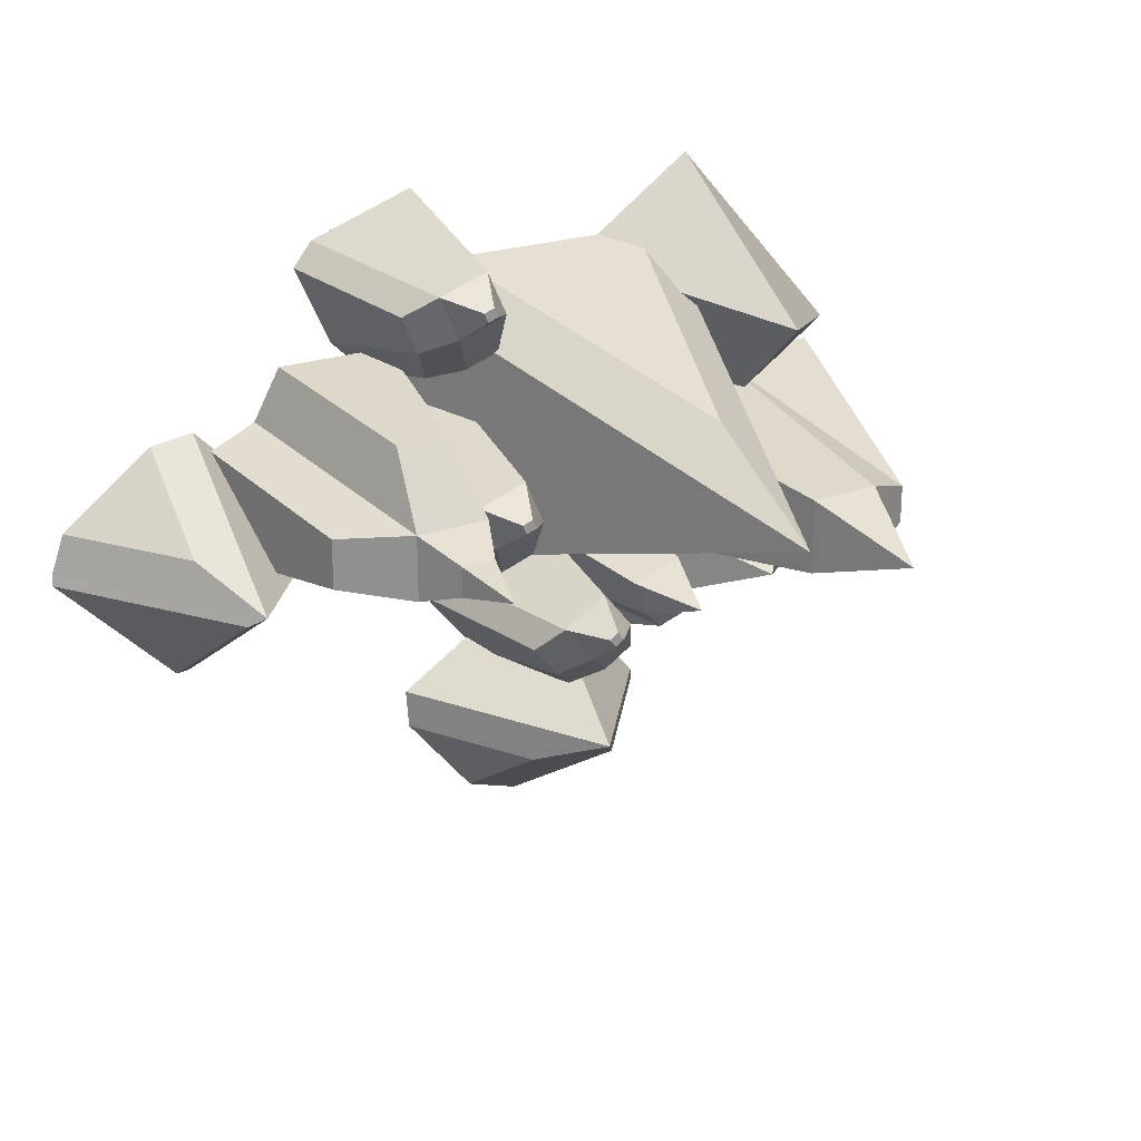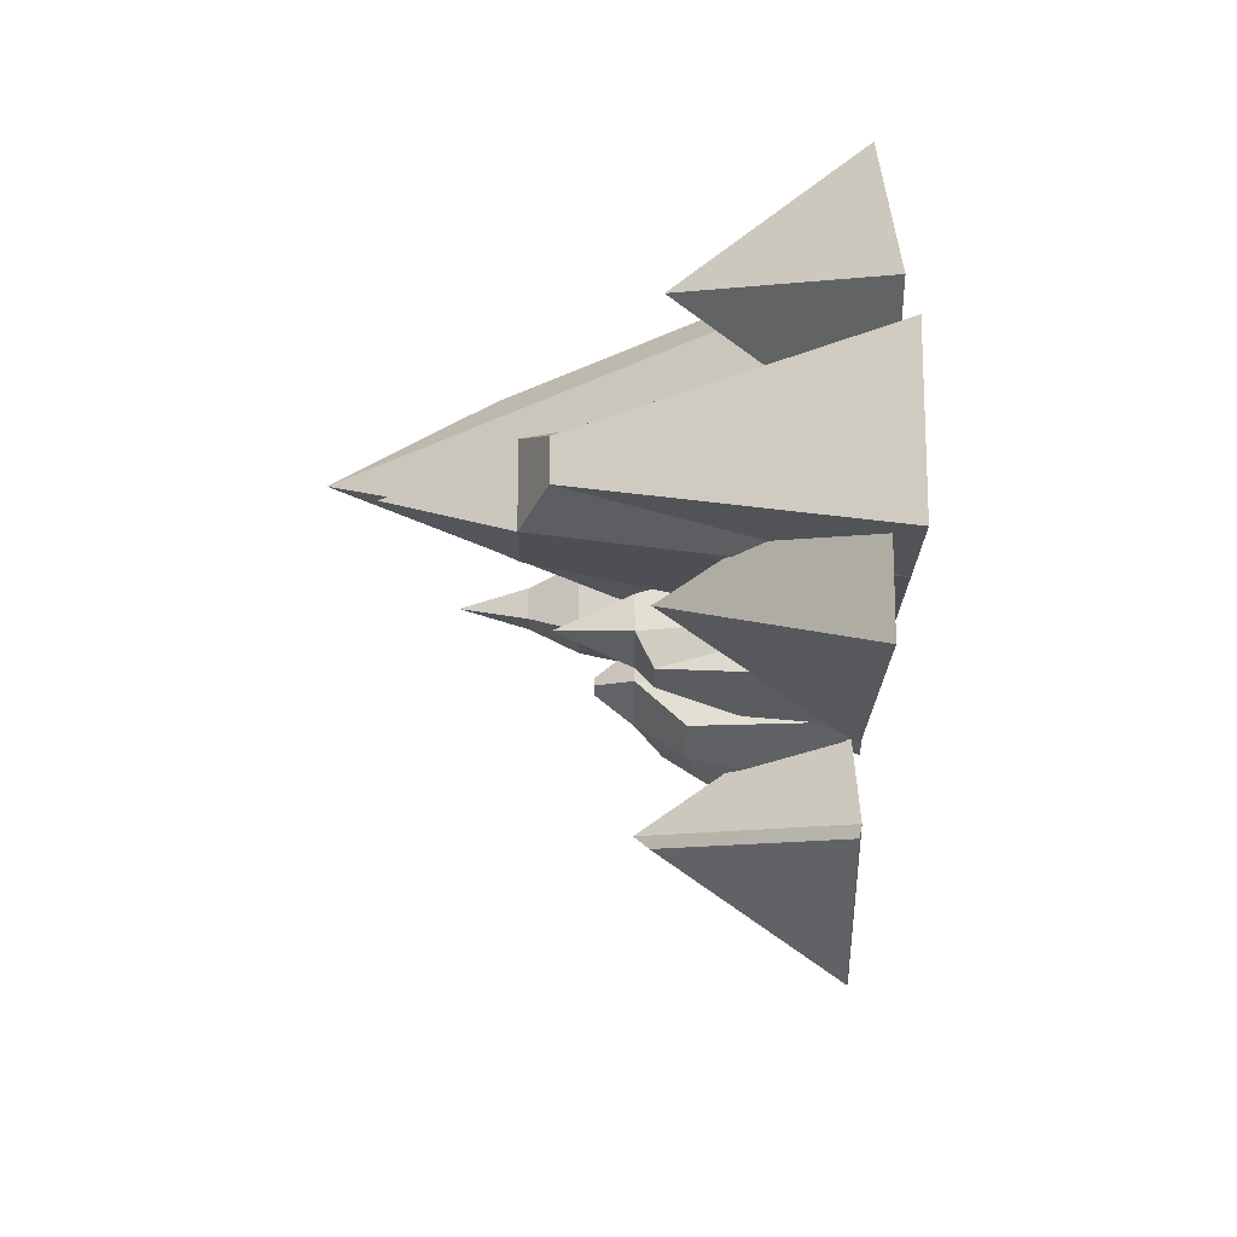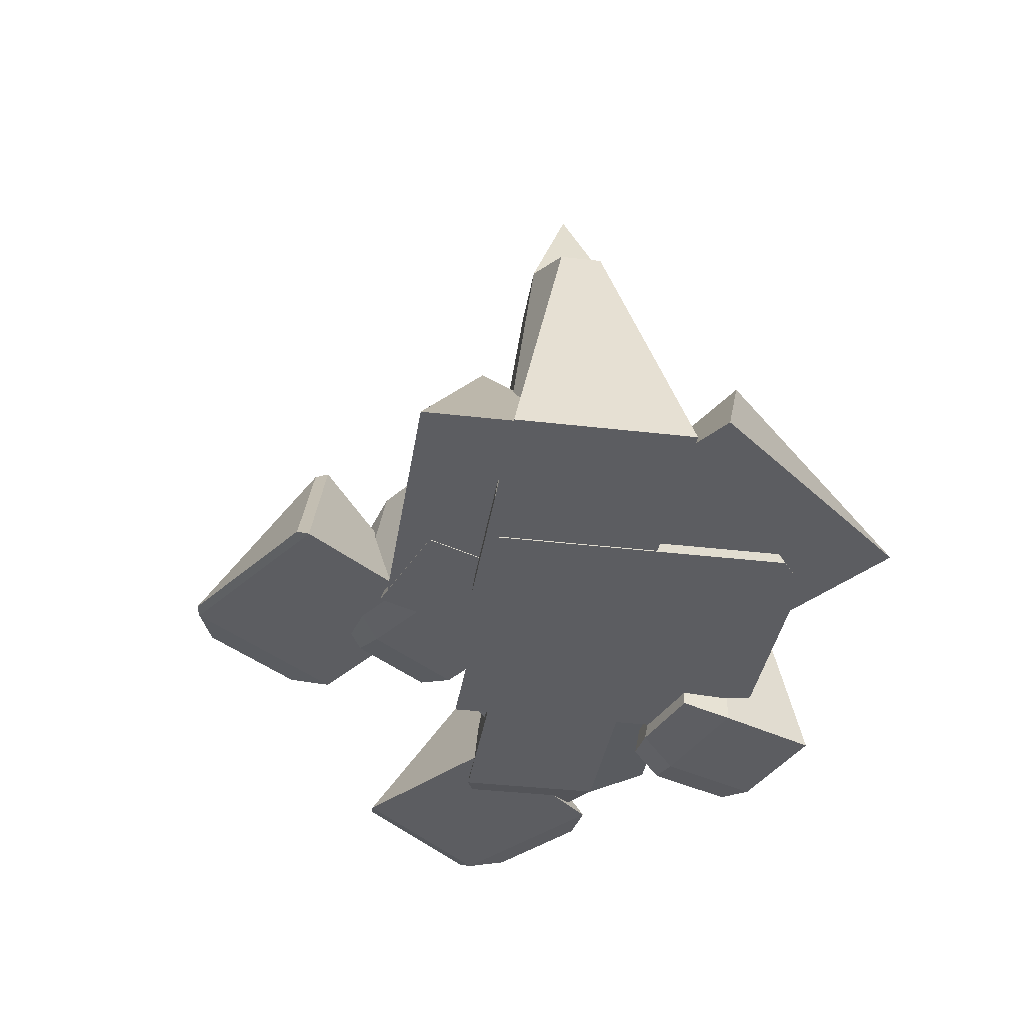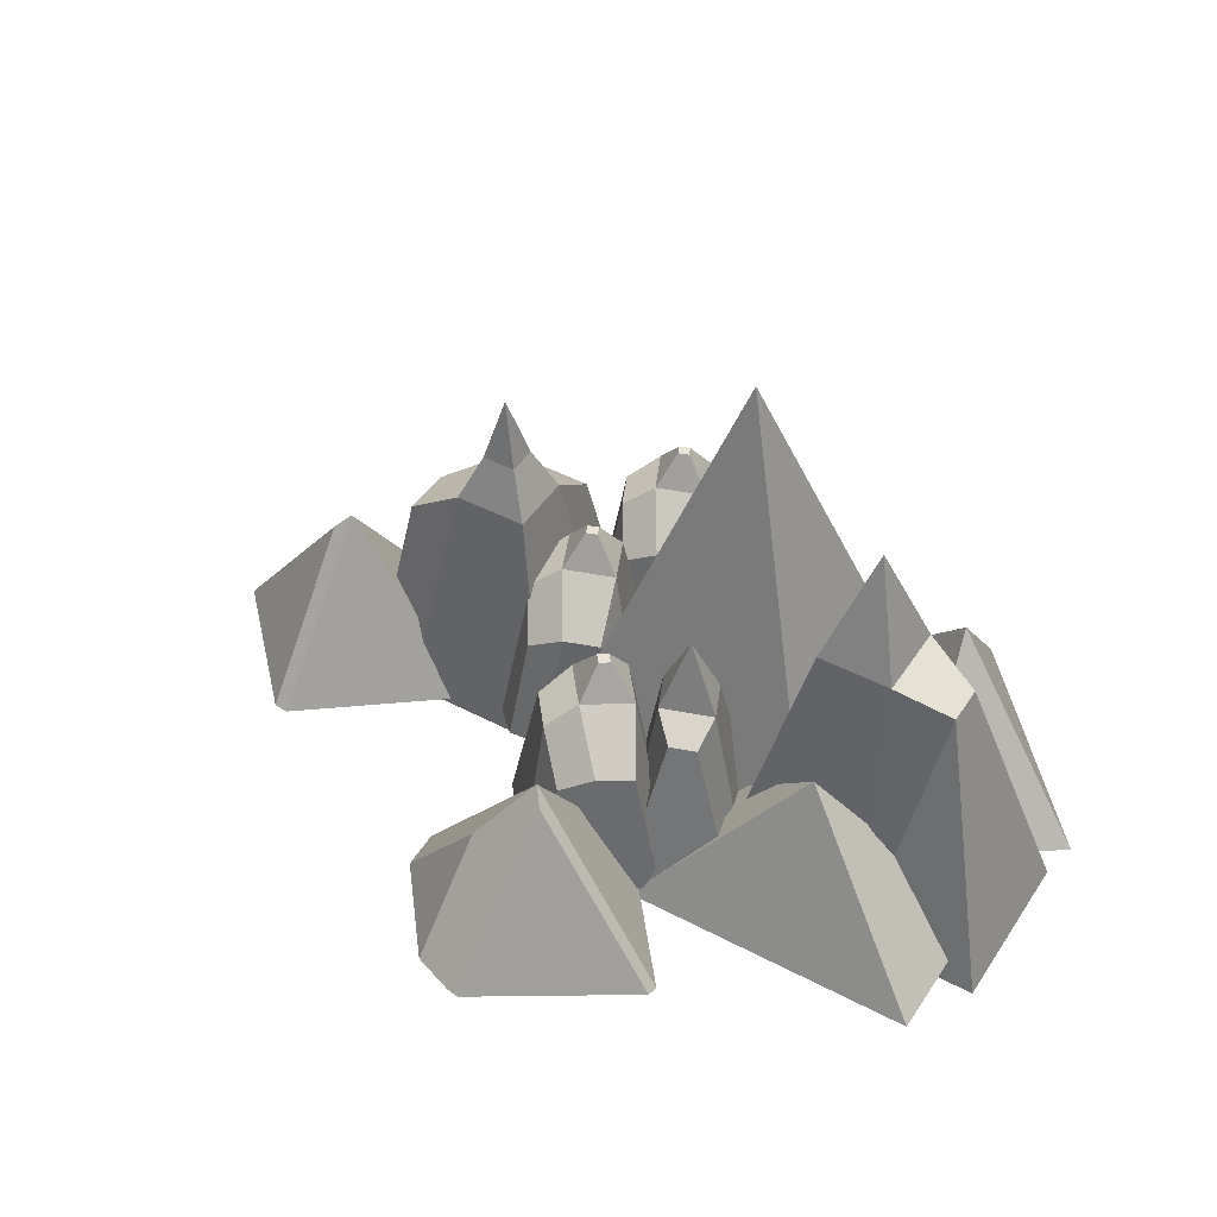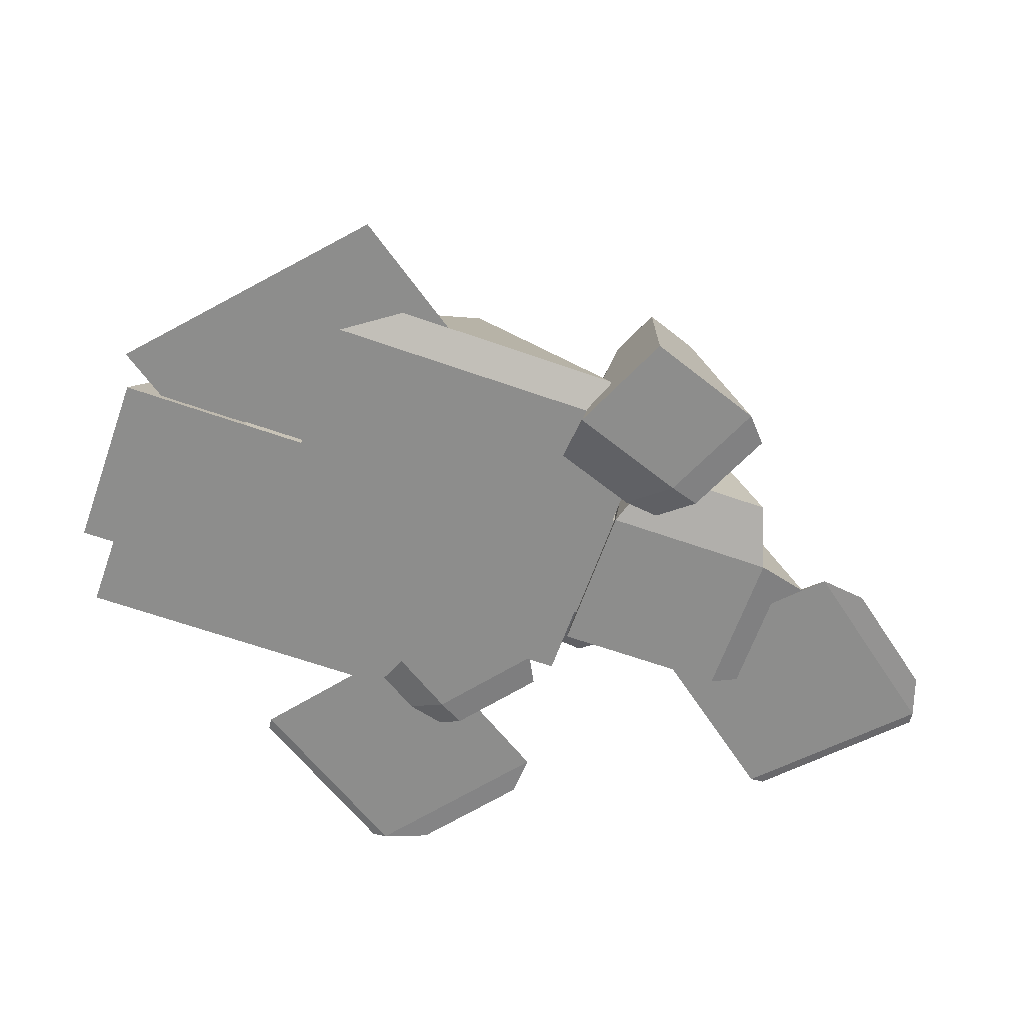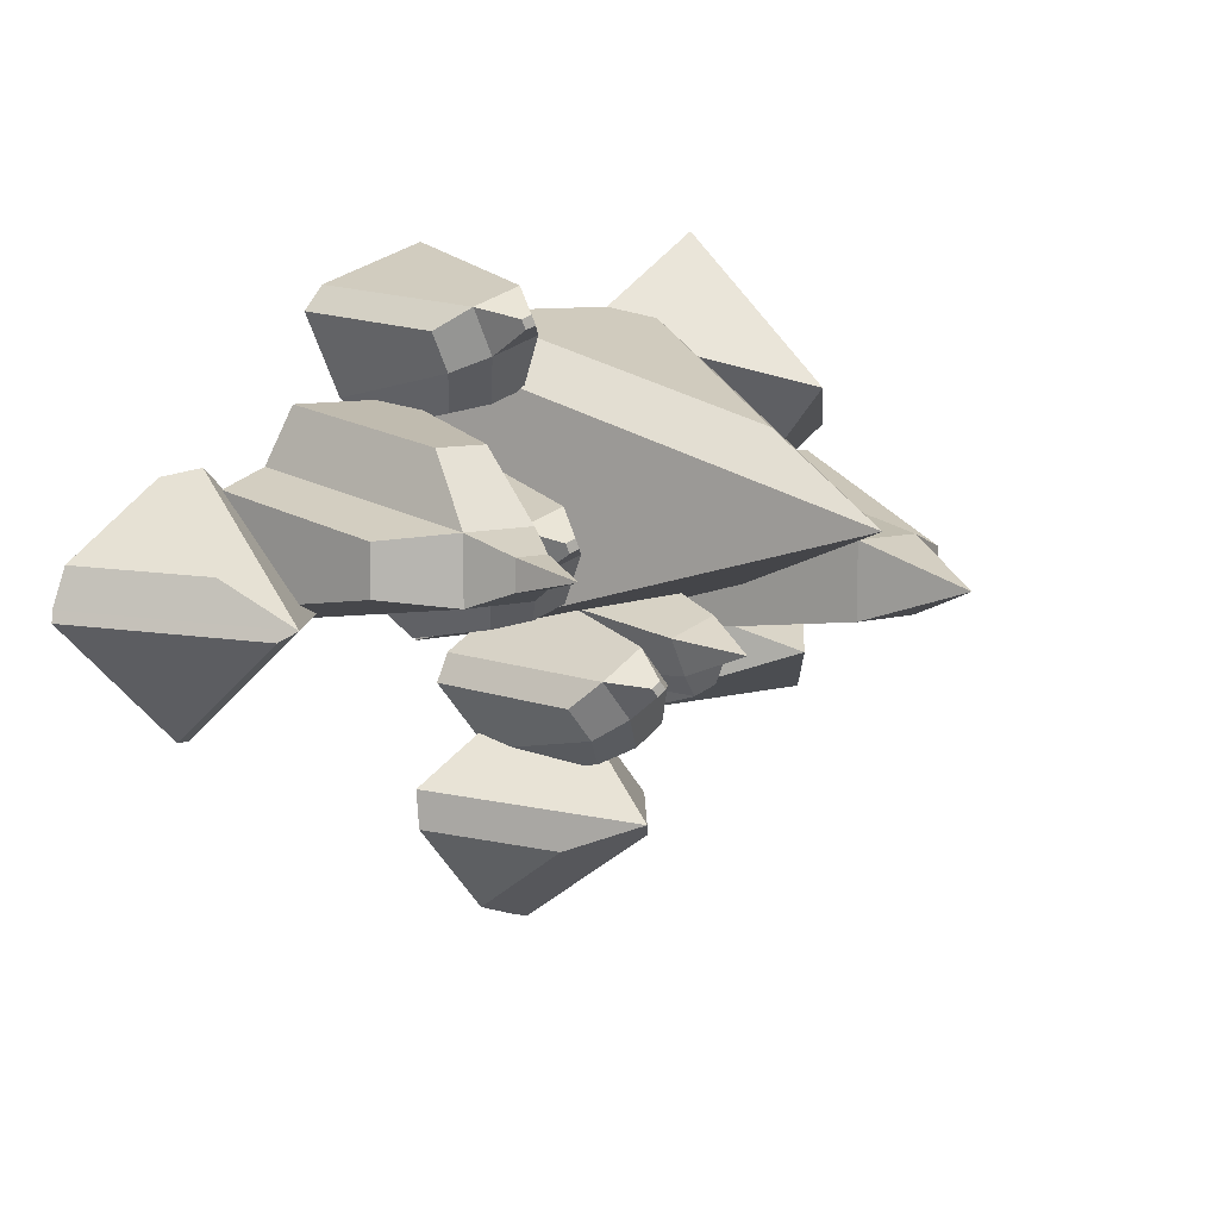
<metadata>
{"format":"obj","ext":"obj","renderer":"f3d","projection":"perspective","resolution":1024,"background":"white","views":[{"elev":23.1,"azim":149.2,"up":"+Z"},{"elev":-17.3,"azim":-90.3,"up":"+Z"},{"elev":-36.6,"azim":-98.7,"up":"+Y"},{"elev":45.5,"azim":-148.7,"up":"+Y"},{"elev":-64.4,"azim":-19.5,"up":"+Y"},{"elev":8.9,"azim":142.7,"up":"+Z"}]}
</metadata>
<code>
v -1.837 -0.3202 0.5499
v -1.048 0.5568 0.8254
v -1.164 -0.3202 0.08383
v -0.9323 -0.3202 1.567
v -0.2592 -0.3202 1.101
v 1.946 -0.3325 -0.6849
v 1.896 0.5695 -0.07058
v 2.592 -0.3325 -0.02572
v 1.199 -0.3325 -0.1154
v 1.845 -0.3325 0.5437
v 1.995 0.4406 -0.06417
v 2.095 0.3118 -0.05776
v 2.194 0.1829 -0.05135
v 2.293 0.05405 -0.04494
v 2.393 -0.0748 -0.03854
v 2.492 -0.2037 -0.03213
v 2.067 -0.3252 0.5158
v 2.528 -0.3252 0.1642
v 2.467 -0.2456 0.1602
v 2.098 0.2317 0.1365
v 2.16 0.1522 0.1405
v 2.221 0.07262 0.1444
v 2.283 -0.006939 0.1484
v 2.344 -0.0865 0.1523
v 2.405 -0.1661 0.1563
v 2.013 -0.3214 -0.6848
v 1.966 0.5013 -0.1246
v 2.601 -0.3214 -0.08368
v 2.511 -0.2039 -0.08953
v 2.057 0.3838 -0.1187
v 2.148 0.2662 -0.1129
v 2.239 0.1487 -0.1071
v 2.329 0.03119 -0.1012
v 2.42 -0.08634 -0.09537
v 0.3342 -0.525 1.044
v 0.539 0.4128 1.122
v 0.8798 -0.525 0.853
v 0.7913 0.4128 1.034
v 0.5505 -0.525 1.525
v 0.639 0.4128 1.344
v 1.096 -0.525 1.334
v 0.8913 0.4128 1.256
v 0.6775 0.5853 1.175
v 0.7314 0.5853 1.156
v 0.7527 0.5853 1.203
v 0.6989 0.5853 1.222
v 0.3241 -0.4612 0.8106
v 0.4675 0.1954 0.8653
v 0.6441 0.1954 0.8036
v 0.7061 -0.4612 0.6771
v 0.9442 0.2877 0.9591
v 1.019 -0.5095 0.8055
v 1.029 0.2877 1.148
v 1.203 -0.5095 1.215
v 0.8191 0.103 0.7635
v 0.8717 -0.4552 0.6559
v -0.2283 -0.2696 -0.5341
v -0.008271 0.6682 -0.5013
v 0.2501 -0.2696 -0.834
v 0.2129 0.6682 -0.64
v 0.1117 -0.2696 -0.1121
v 0.1489 0.6682 -0.3061
v 0.5901 -0.2696 -0.412
v 0.3701 0.6682 -0.4448
v 0.1405 0.8408 -0.4791
v 0.1878 0.8408 -0.5087
v 0.2213 0.8408 -0.467
v 0.1741 0.8408 -0.4374
v -0.3011 -0.2058 -0.7585
v -0.147 0.4509 -0.7355
v 0.007855 0.4509 -0.8326
v 0.03391 -0.2058 -0.9685
v 0.3413 0.5432 -0.7445
v 0.3729 -0.2541 -0.9095
v 0.4749 0.5432 -0.5786
v 0.6619 -0.2541 -0.5507
v 0.167 0.3584 -0.9083
v 0.1891 -0.1998 -1.024
v -0.5722 -0.2272 -1.251
v 0.1162 0.6748 -1.148
v 0.2327 -0.2272 -1.755
v -0.000222 -0.2272 -0.5405
v 0.8046 -0.2272 -1.045
v 0.1329 0.5459 -1.235
v 0.1495 0.417 -1.321
v 0.1661 0.2882 -1.408
v 0.1828 0.1593 -1.495
v 0.1994 0.03047 -1.582
v 0.216 -0.09839 -1.668
v 0.7941 -0.2199 -1.243
v 0.441 -0.2199 -1.681
v 0.4307 -0.1403 -1.628
v 0.3691 0.337 -1.306
v 0.3793 0.2575 -1.36
v 0.3896 0.1779 -1.413
v 0.3999 0.09834 -1.467
v 0.4102 0.01878 -1.521
v 0.4204 -0.06077 -1.574
v -0.5659 -0.2161 -1.309
v 0.06197 0.6066 -1.215
v 0.1682 -0.2161 -1.769
v 0.153 -0.09858 -1.69
v 0.07714 0.489 -1.294
v 0.09231 0.3715 -1.373
v 0.1075 0.254 -1.453
v 0.1227 0.1365 -1.532
v 0.1378 0.01894 -1.611
v 0.2877 -0.2696 0.07098
v 0.4915 0.6682 0.1511
v 0.8356 -0.2696 -0.1145
v 0.7448 0.6682 0.06529
v 0.4979 -0.2696 0.5544
v 0.5887 0.6682 0.3746
v 1.046 -0.2696 0.3689
v 0.842 0.6682 0.2888
v 0.6293 0.8408 0.2052
v 0.6834 0.8408 0.1869
v 0.7042 0.8408 0.2346
v 0.6501 0.8408 0.253
v 0.2804 -0.2058 -0.1623
v 0.4231 0.4509 -0.1062
v 0.6005 0.4509 -0.1663
v 0.6641 -0.2058 -0.2922
v 0.8986 0.5432 -0.007815
v 0.9758 -0.2541 -0.1607
v 0.9813 0.5432 0.1822
v 1.155 -0.2541 0.2502
v 0.776 0.3584 -0.2047
v 0.83 -0.1998 -0.3117
v -0.6681 -0.2696 -0.6678
v -0.3609 0.5907 -0.5488
v -0.1202 -0.2696 -0.8533
v -0.2319 0.5907 -0.5925
v -0.3586 -0.2696 0.0438
v -0.28 0.6703 -0.1987
v 0.1893 -0.2696 -0.1417
v -0.02662 0.6703 -0.2845
v -0.1083 0.6703 -0.4723
v 0.01272 -0.2696 -0.5478
v -0.3616 0.6703 -0.3865
v -0.5352 -0.2696 -0.3623
v -0.1941 1.018 -0.3355
v 0.7115 -0.3623 0.5259
v 0.9268 0.9174 0.336
v 0.7115 -0.3623 -0.1806
v 0.9268 0.9174 0.009337
v 1.512 -0.3623 0.5259
v 1.297 0.9174 0.336
v 1.512 -0.3623 -0.1806
v 1.297 0.9174 0.009337
v 1.027 1.155 0.2478
v 1.027 1.155 0.09753
v 1.197 1.155 0.09753
v 1.197 1.155 0.2478
v 1.112 1.485 0.1727
v 1.607 0.6741 0.04816
v 1.771 -0.3014 -0.09661
v 1.607 0.6741 0.2972
v 1.771 -0.3014 0.4419
v 0.822 -0.2914 0.8079
v 0.9778 0.6351 0.6704
v 1.246 0.6351 0.6704
v 1.402 -0.2914 0.8079
v -1.783 -0.3799 0.4115
v -1.402 1.007 0.07237
v -1.783 -0.3799 -0.4231
v -1.402 1.007 -0.1242
v -0.3901 -0.3799 0.4115
v -0.7584 1.135 0.167
v -0.3901 -0.3799 -0.4231
v -0.7584 1.135 -0.2189
v -1.126 1.135 -0.2189
v -1.185 -0.3799 -0.4231
v -1.126 1.135 0.167
v -1.185 -0.3799 0.4115
v -0.9422 1.695 -0.02591
v -1.634 -0.2648 -0.07032
v -0.9014 0.6122 -0.4478
v -1.634 -0.2648 -0.8252
v -0.1686 -0.2648 -0.07032
v -0.1686 -0.2648 -0.8252
v -0.8996 -0.3868 1.044
v -0.1038 1.994 0.3416
v -0.8996 -0.3868 -0.3605
v 0.692 -0.3868 1.044
v 0.692 -0.3868 -0.3605
v -0.6361 -0.3201 1.202
v -0.1038 1.272 0.7323
v 0.4285 -0.3201 1.202
f 3 5 4
f 2 3 1
f 2 5 3
f 2 4 5
f 2 1 4
f 6 8 10
f 14 33 32
f 11 7 20
f 7 9 10
f 7 6 9
f 17 24 23
f 16 19 18
f 15 14 24
f 8 18 17
f 12 11 21
f 10 17 20
f 16 15 25
f 13 12 22
f 14 13 23
f 34 29 26
f 8 6 26
f 11 30 27
f 8 28 29
f 15 34 33
f 12 31 30
f 16 29 34
f 13 32 31
f 6 7 27
f 38 42 53
f 37 52 54
f 42 40 39
f 36 35 39
f 37 41 39
f 40 46 43
f 46 45 44
f 38 44 45
f 40 42 45
f 38 36 43
f 48 49 50
f 35 36 48
f 35 47 50
f 36 38 49
f 52 56 55
f 53 54 52
f 37 50 56
f 50 49 55
f 41 54 53
f 49 38 51
f 60 64 75
f 59 74 76
f 64 62 61
f 58 57 61
f 59 63 61
f 62 68 65
f 68 67 66
f 60 66 67
f 62 64 67
f 60 58 65
f 70 71 72
f 57 58 70
f 57 69 72
f 58 60 71
f 74 78 77
f 75 76 74
f 59 72 78
f 72 71 77
f 63 76 75
f 71 60 73
f 81 83 82
f 87 106 105
f 84 80 93
f 80 82 83
f 80 79 82
f 90 96 95
f 81 89 92
f 88 87 97
f 83 81 91
f 85 84 94
f 83 90 93
f 89 88 98
f 86 85 95
f 87 86 96
f 106 107 99
f 79 99 101
f 84 103 100
f 89 81 101
f 88 107 106
f 85 104 103
f 89 102 107
f 86 105 104
f 79 80 100
f 111 115 126
f 110 125 127
f 115 113 112
f 109 108 112
f 110 114 112
f 113 119 116
f 119 118 117
f 111 117 118
f 113 115 118
f 111 109 116
f 121 122 123
f 108 109 121
f 108 120 123
f 109 111 122
f 125 129 128
f 126 127 125
f 110 123 129
f 123 122 128
f 114 127 126
f 122 111 124
f 131 133 132
f 137 136 139
f 137 135 134
f 131 130 141
f 139 136 134
f 140 138 133
f 132 139 141
f 135 140 141
f 133 138 139
f 137 138 142
f 135 137 142
f 138 140 142
f 140 135 142
f 146 145 143
f 146 150 149
f 149 157 159
f 143 160 161
f 143 145 149
f 146 152 153
f 148 150 153
f 144 151 152
f 144 148 154
f 151 154 155
f 153 152 155
f 154 153 155
f 152 151 155
f 158 159 157
f 148 158 156
f 149 150 156
f 147 159 158
f 161 160 163
f 143 147 163
f 144 161 162
f 147 148 162
f 165 167 166
f 171 170 173
f 169 168 170
f 165 164 175
f 173 170 168
f 172 167 165
f 166 173 175
f 169 174 175
f 167 172 173
f 171 172 176
f 169 171 176
f 172 174 176
f 174 169 176
f 179 181 180
f 178 179 177
f 178 181 179
f 178 180 181
f 178 177 180
f 182 184 186
f 183 184 182
f 183 186 184
f 183 185 186
f 185 183 188
f 188 187 189
f 182 185 189
f 182 187 188
f 1 3 4
f 9 6 10
f 13 14 32
f 21 11 20
f 21 20 17
f 17 18 19
f 19 25 17
f 23 22 17
f 25 24 17
f 22 21 17
f 8 16 18
f 25 15 24
f 10 8 17
f 22 12 21
f 7 10 20
f 19 16 25
f 23 13 22
f 24 14 23
f 26 27 30
f 30 31 26
f 33 34 26
f 31 32 26
f 29 28 26
f 26 32 33
f 28 8 26
f 7 11 27
f 16 8 29
f 14 15 33
f 11 12 30
f 15 16 34
f 12 13 31
f 26 6 27
f 51 38 53
f 41 37 54
f 41 42 39
f 40 36 39
f 35 37 39
f 36 40 43
f 43 46 44
f 42 38 45
f 46 40 45
f 44 38 43
f 47 48 50
f 47 35 48
f 37 35 50
f 48 36 49
f 51 52 55
f 51 53 52
f 52 37 56
f 56 50 55
f 42 41 53
f 55 49 51
f 73 60 75
f 63 59 76
f 63 64 61
f 62 58 61
f 57 59 61
f 58 62 65
f 65 68 66
f 64 60 67
f 68 62 67
f 66 60 65
f 69 70 72
f 69 57 70
f 59 57 72
f 70 58 71
f 73 74 77
f 73 75 74
f 74 59 78
f 78 72 77
f 64 63 75
f 77 71 73
f 79 81 82
f 86 87 105
f 94 84 93
f 94 93 90
f 90 91 92
f 92 98 90
f 97 96 90
f 95 94 90
f 90 98 97
f 91 81 92
f 98 88 97
f 90 83 91
f 95 85 94
f 80 83 93
f 92 89 98
f 96 86 95
f 97 87 96
f 99 100 103
f 103 104 99
f 102 101 99
f 104 105 99
f 107 102 99
f 99 105 106
f 81 79 101
f 80 84 100
f 102 89 101
f 87 88 106
f 84 85 103
f 88 89 107
f 85 86 104
f 99 79 100
f 124 111 126
f 114 110 127
f 114 115 112
f 113 109 112
f 108 110 112
f 109 113 116
f 116 119 117
f 115 111 118
f 119 113 118
f 117 111 116
f 120 121 123
f 120 108 121
f 110 108 123
f 121 109 122
f 124 125 128
f 124 126 125
f 125 110 129
f 129 123 128
f 115 114 126
f 128 122 124
f 130 131 132
f 138 137 139
f 136 137 134
f 140 131 141
f 141 139 134
f 131 140 133
f 130 132 141
f 134 135 141
f 132 133 139
f 144 146 143
f 145 146 149
f 147 149 159
f 144 143 161
f 147 143 149
f 150 146 153
f 154 148 153
f 146 144 152
f 151 144 154
f 156 158 157
f 150 148 156
f 157 149 156
f 148 147 158
f 162 161 163
f 160 143 163
f 148 144 162
f 163 147 162
f 164 165 166
f 172 171 173
f 171 169 170
f 174 165 175
f 175 173 168
f 174 172 165
f 164 166 175
f 168 169 175
f 166 167 173
f 177 179 180
f 185 182 186
f 189 185 188
f 187 182 189
f 183 182 188

</code>
